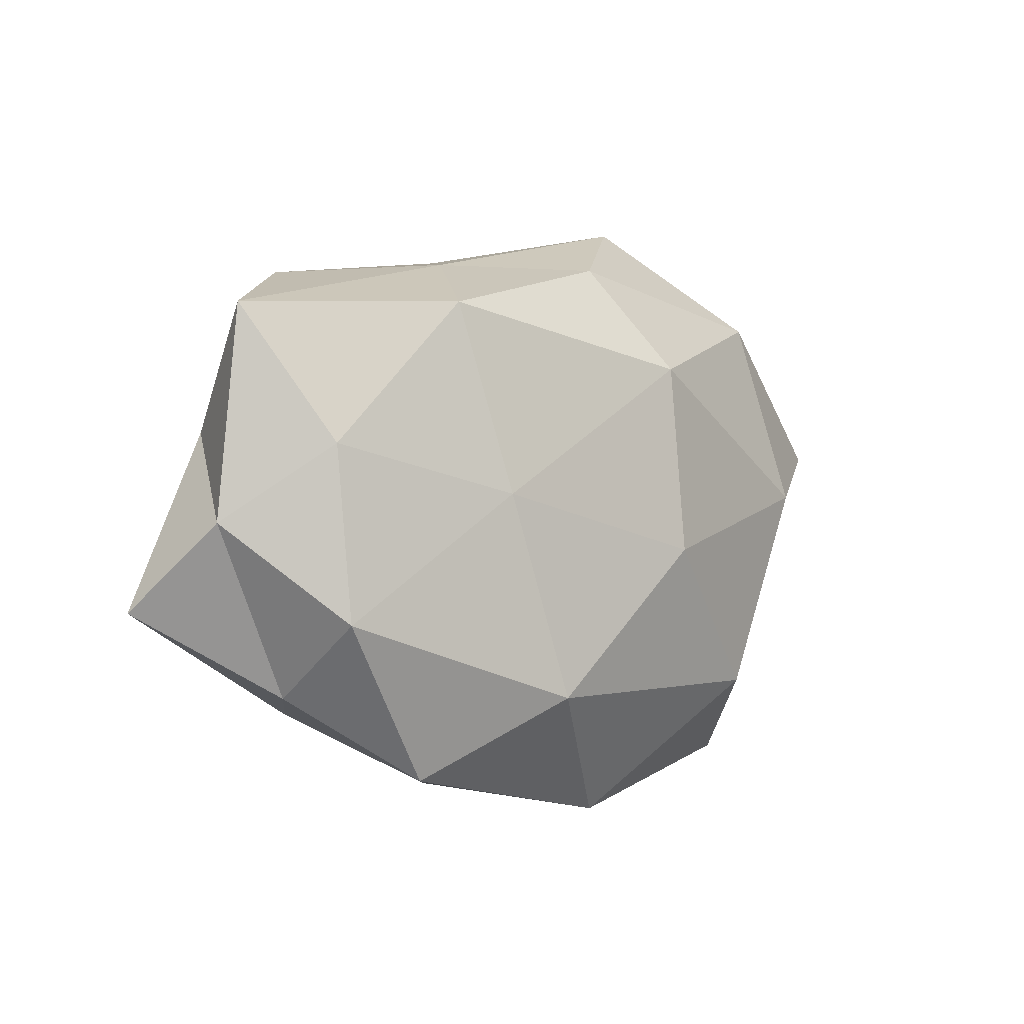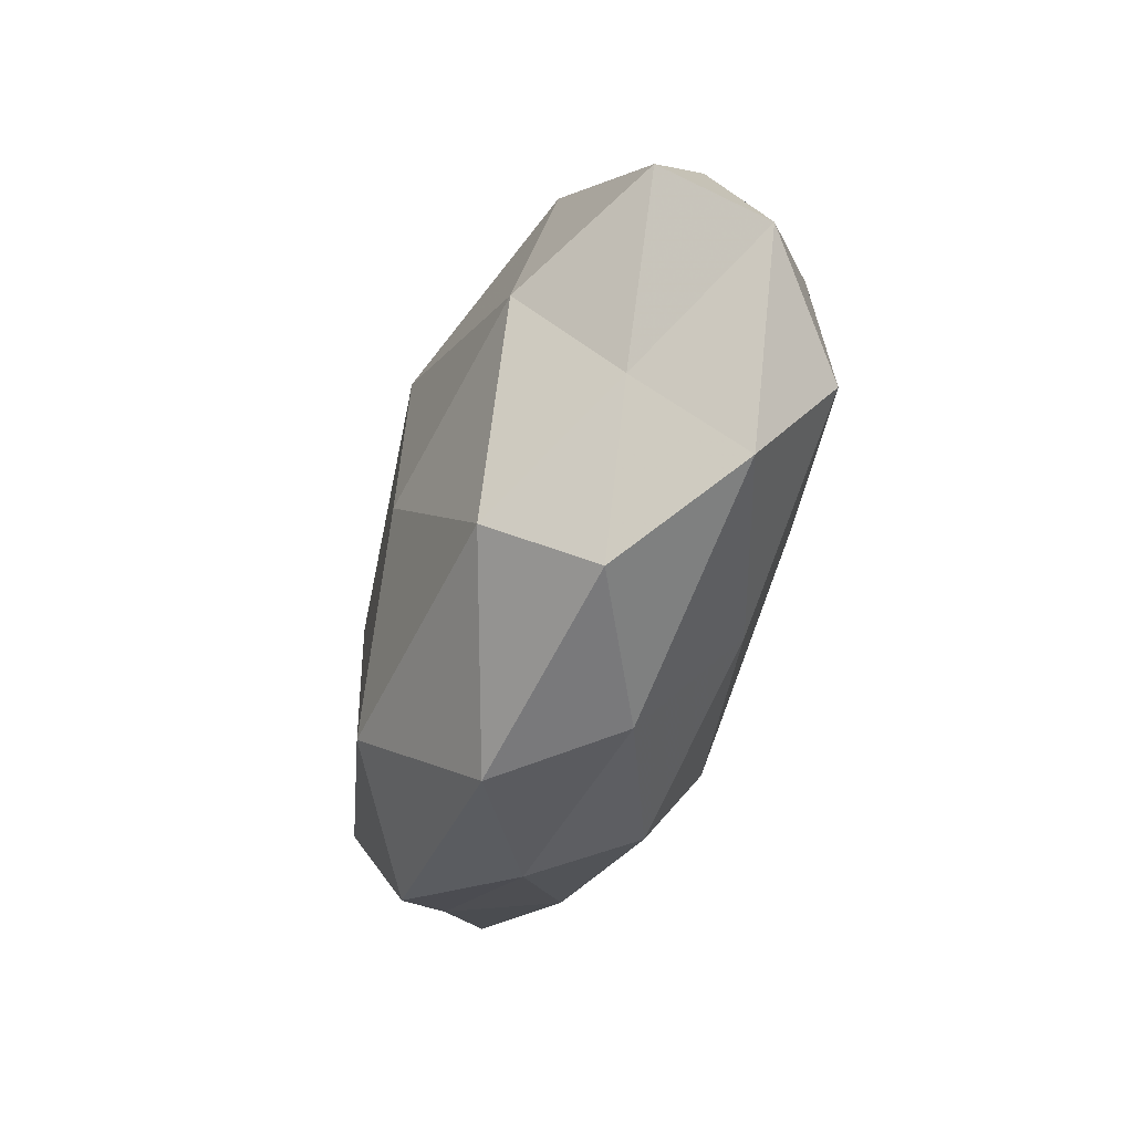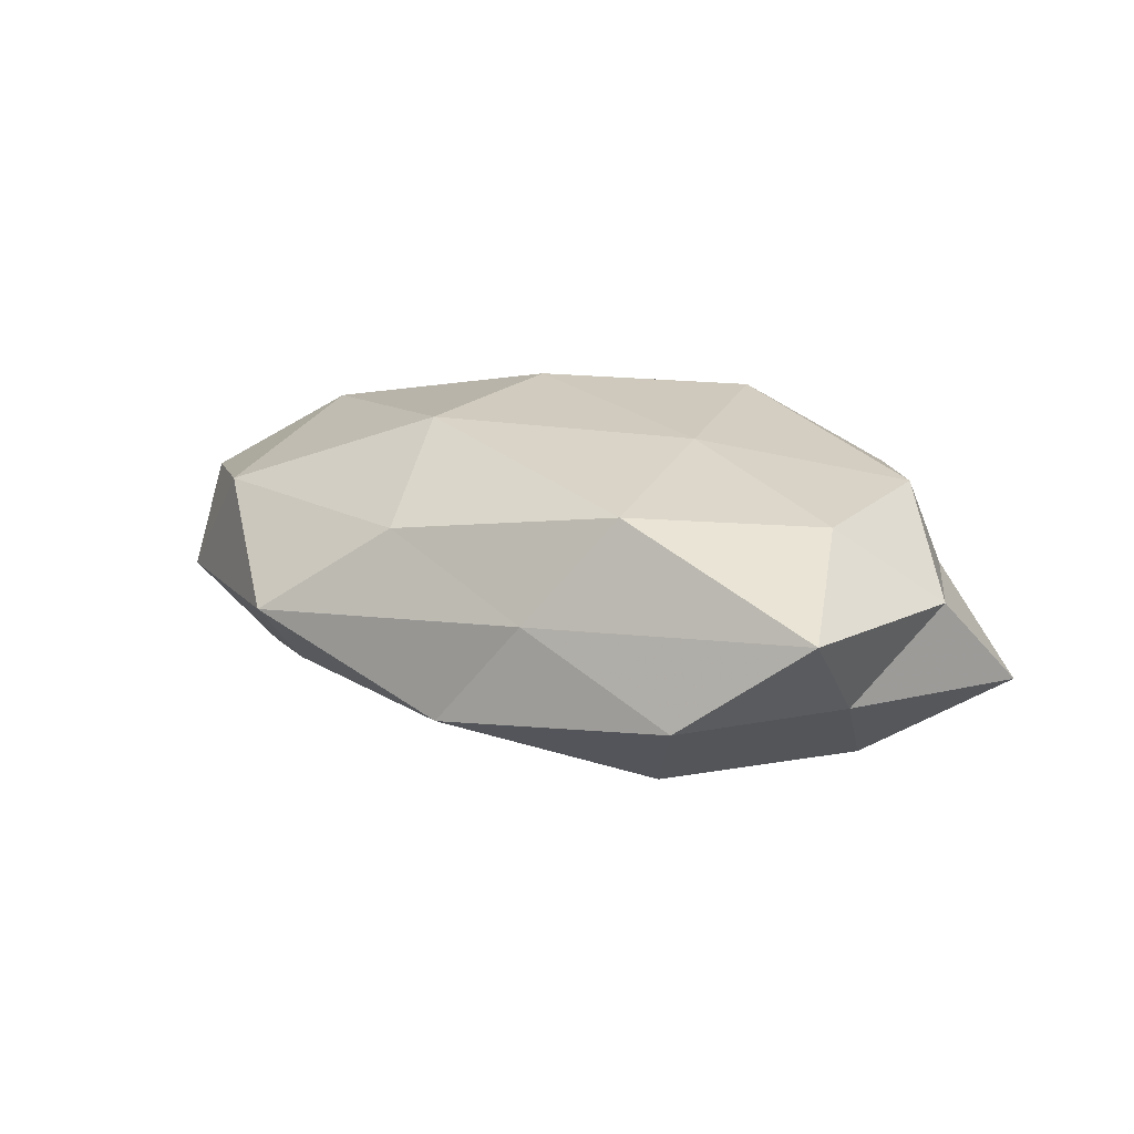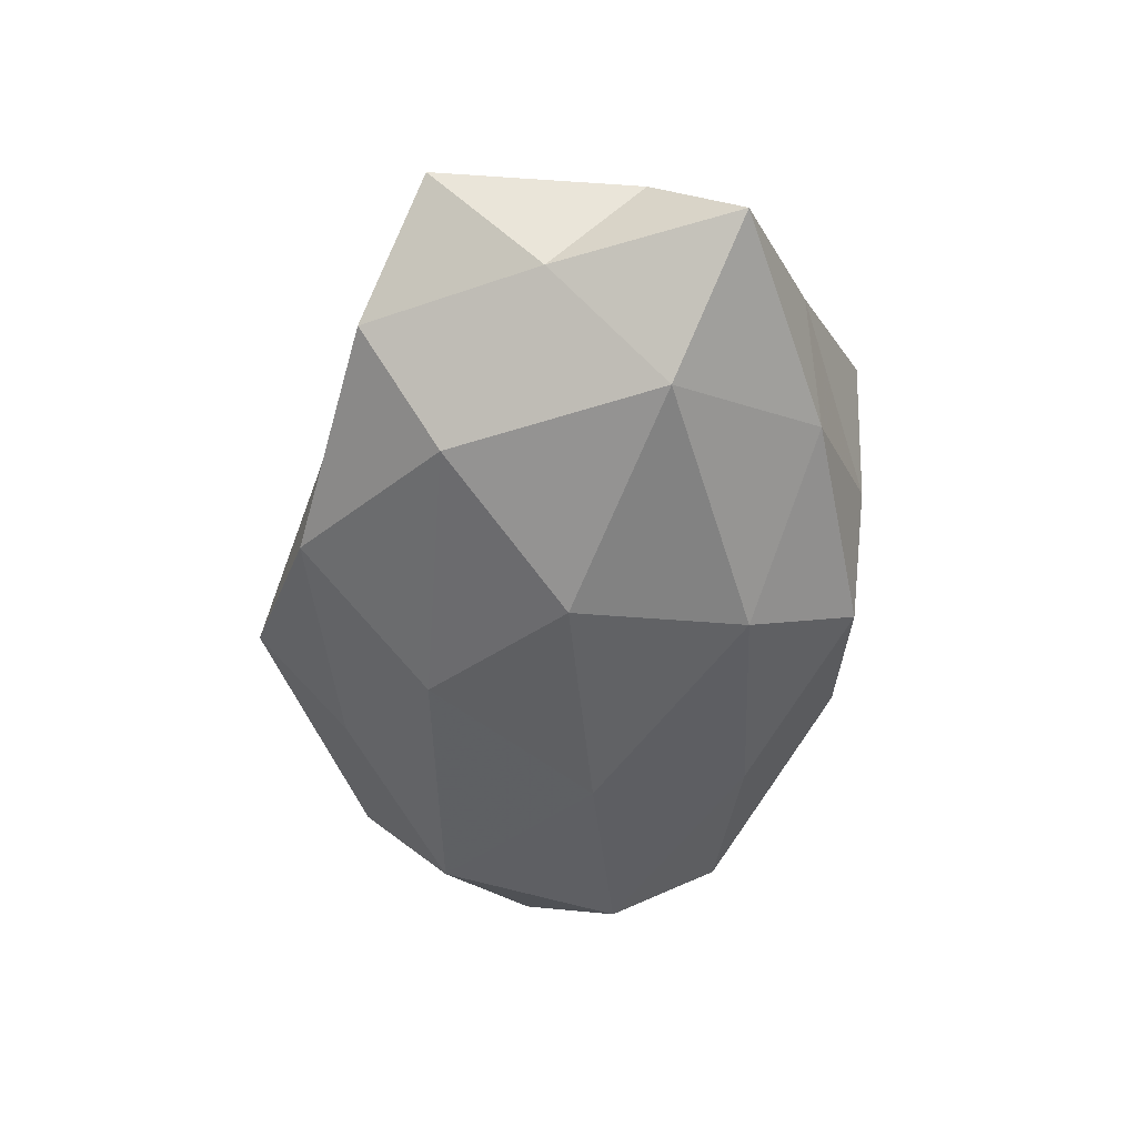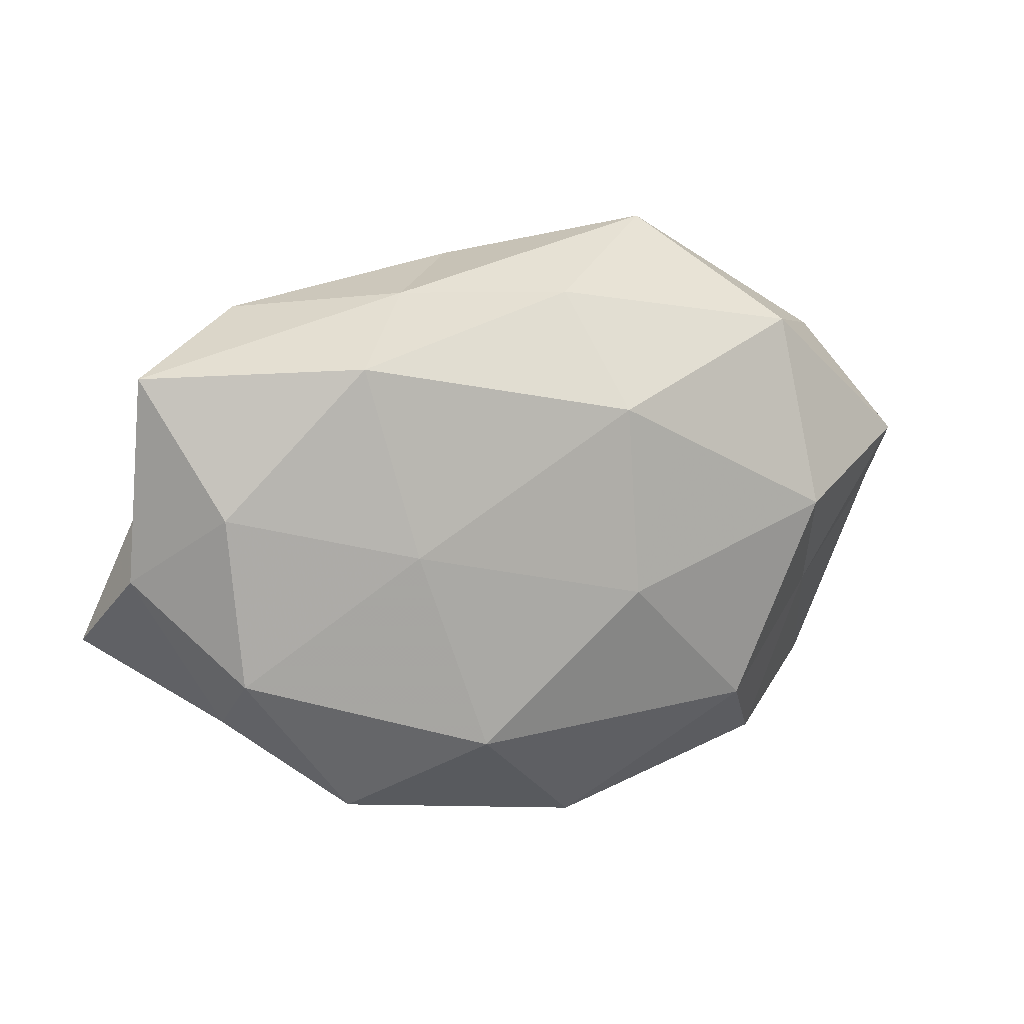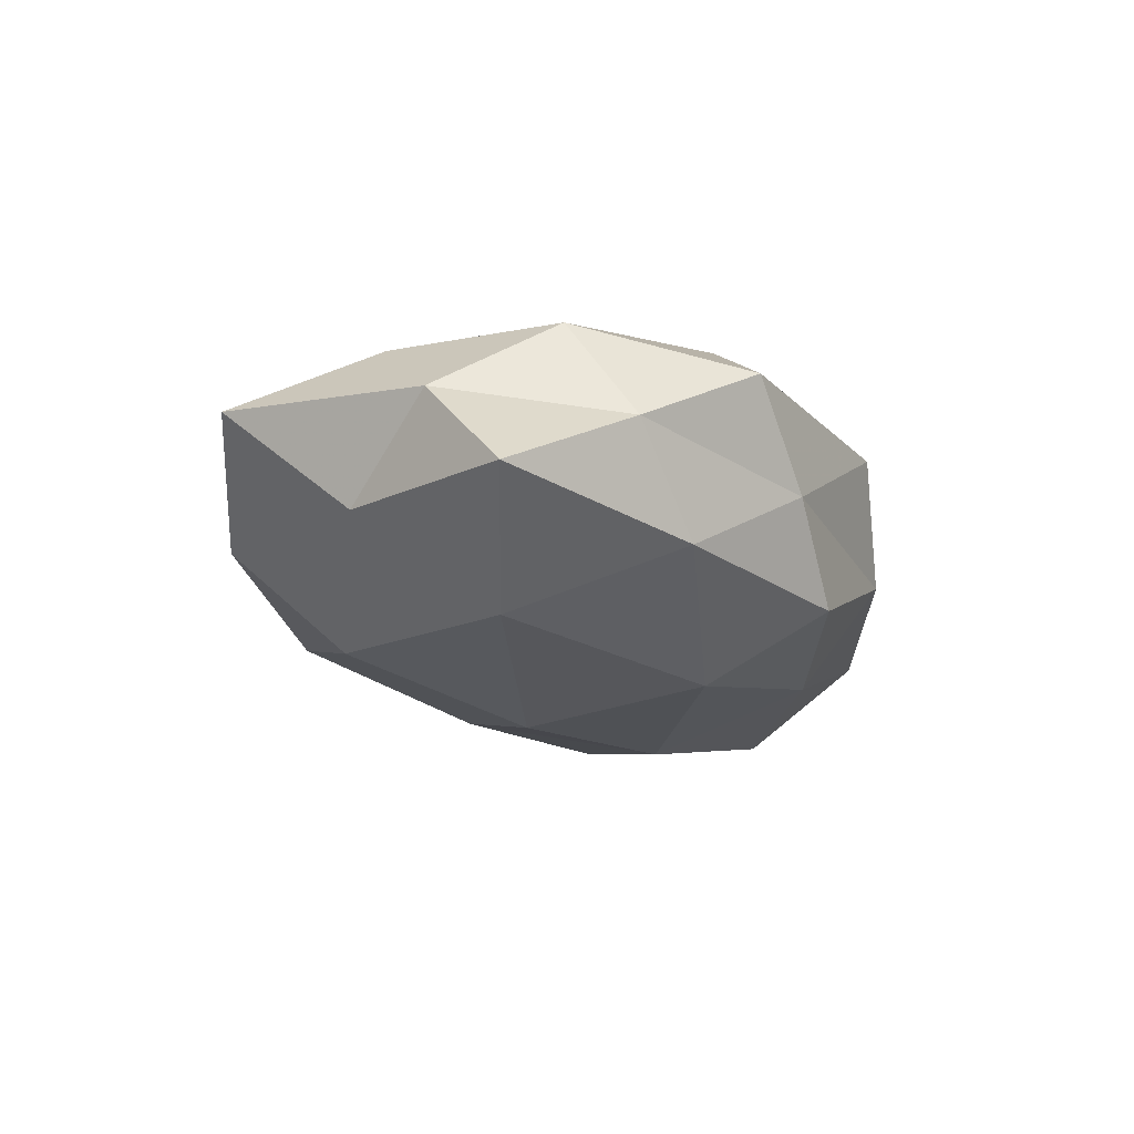
<metadata>
{"format":"obj","ext":"obj","renderer":"f3d","projection":"perspective","resolution":1024,"background":"white","views":[{"elev":-1.9,"azim":-45.2,"up":"+Y"},{"elev":-44.6,"azim":71.6,"up":"+Y"},{"elev":16.7,"azim":-143.5,"up":"+Z"},{"elev":-54.0,"azim":-97.2,"up":"+Z"},{"elev":15.4,"azim":-21.6,"up":"+Y"},{"elev":-17.8,"azim":-70.2,"up":"+Z"}]}
</metadata>
<code>
v -0.005596 0.03329 -0.009625
v 0.04365 -0.01008 -0.01471
v -0.01904 0.002391 0.01843
v 0.0422 0.02246 -0.002339
v 0.05025 0.009577 0.006716
v 0.03397 0.003505 0.0169
v -0.04977 -0.001265 0.003594
v -0.004715 -0.0322 -0.01091
v -0.008284 -0.01842 -0.01938
v -0.0101 0.002469 -0.02292
v 0.007476 0.01682 -0.01723
v -0.01136 -0.02117 0.01982
v -0.03767 -0.005042 -0.01781
v 0.01624 0.03816 0.0004734
v -0.02405 0.02432 0.01474
v 0.006383 0.01833 0.02048
v 0.03923 0.01194 -0.01472
v -0.02548 0.01846 -0.0166
v 0.03864 -0.009998 0.006001
v -0.04792 0.02308 0.004688
v 0.0211 0.02624 -0.009555
v -0.0153 -0.03207 -0.000647
v 0.05383 -4.274e-05 -0.004386
v -0.01556 0.03072 0.002564
v -0.03896 -0.01249 0.01346
v -0.03393 0.02883 -0.006251
v 0.01926 -0.0231 -0.01349
v 0.007352 -0.003736 0.02178
v -0.02946 -0.02356 -0.009675
v 0.00332 -0.03575 0.009633
v -0.05388 -0.0112 -0.007171
v 0.02364 -0.0203 0.0167
v -0.03903 -0.02086 0.001764
v 0.03158 0.02586 0.01091
v -0.04033 0.007493 0.01256
v 0.0183 -0.004065 -0.02046
v 0.002322 0.03102 0.01069
v 0.04394 -0.02367 -0.004819
v -0.04426 0.009362 -0.006788
v -0.02584 -0.03043 0.01024
v 0.014 -0.03398 -0.003018
v 0.03091 -0.02966 0.005845
f 13 10 9
f 16 15 3
f 18 1 11
f 10 18 11
f 13 18 10
f 5 6 19
f 11 1 21
f 14 21 1
f 4 21 14
f 4 17 21
f 21 17 11
f 5 23 4
f 23 2 17
f 23 17 4
f 5 19 23
f 14 1 24
f 20 15 24
f 25 12 3
f 18 26 1
f 24 1 26
f 26 20 24
f 8 9 27
f 3 12 28
f 28 16 3
f 6 16 28
f 29 9 8
f 13 9 29
f 29 8 22
f 31 13 29
f 6 32 19
f 6 28 32
f 32 28 12
f 32 12 30
f 33 25 7
f 29 22 33
f 31 33 7
f 31 29 33
f 5 4 34
f 5 34 6
f 4 14 34
f 34 16 6
f 3 15 35
f 7 35 20
f 20 35 15
f 35 25 3
f 7 25 35
f 9 10 36
f 11 36 10
f 17 2 36
f 17 36 11
f 27 36 2
f 9 36 27
f 16 37 15
f 37 14 24
f 24 15 37
f 34 14 37
f 34 37 16
f 23 38 2
f 19 38 23
f 2 38 27
f 39 18 13
f 7 20 39
f 39 26 18
f 39 20 26
f 31 7 39
f 31 39 13
f 25 40 12
f 30 12 40
f 40 22 30
f 33 22 40
f 33 40 25
f 22 8 41
f 27 41 8
f 22 41 30
f 38 41 27
f 19 32 42
f 42 32 30
f 19 42 38
f 30 41 42
f 38 42 41

</code>
